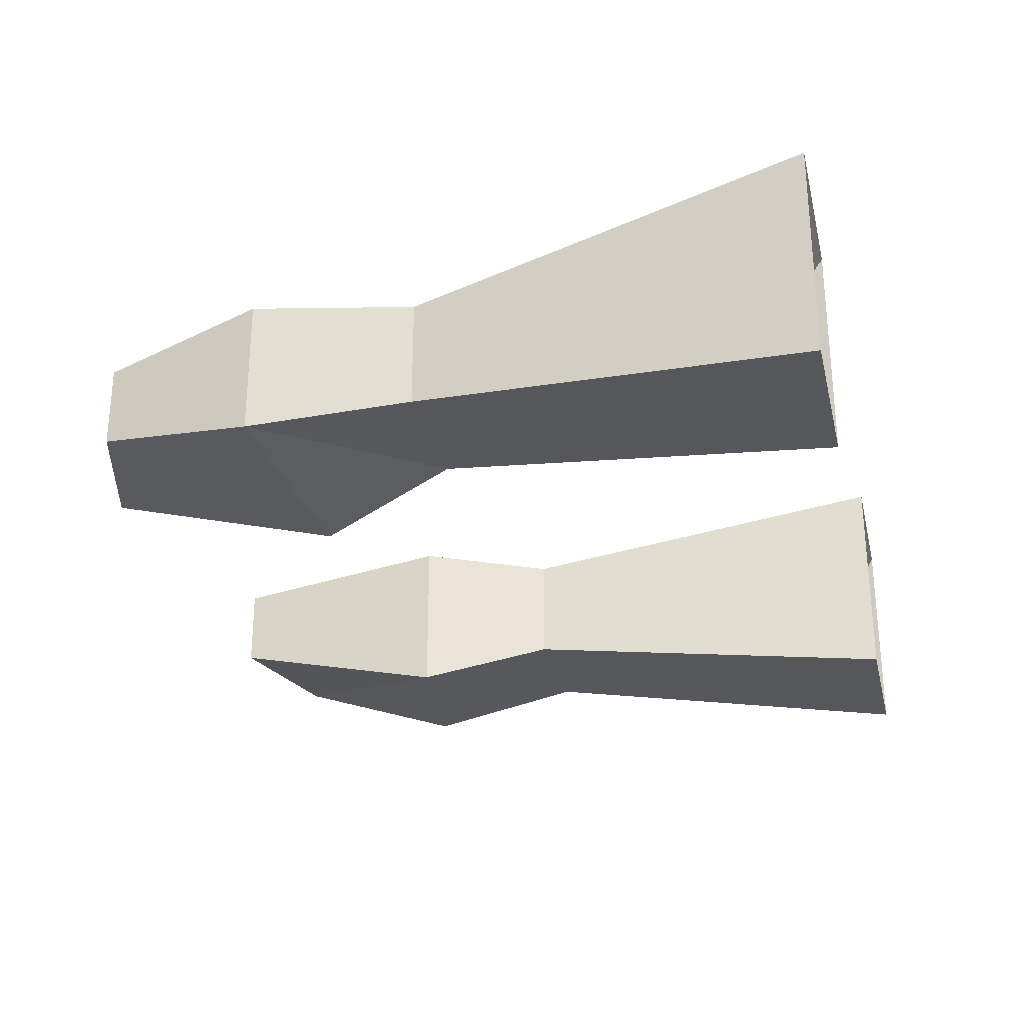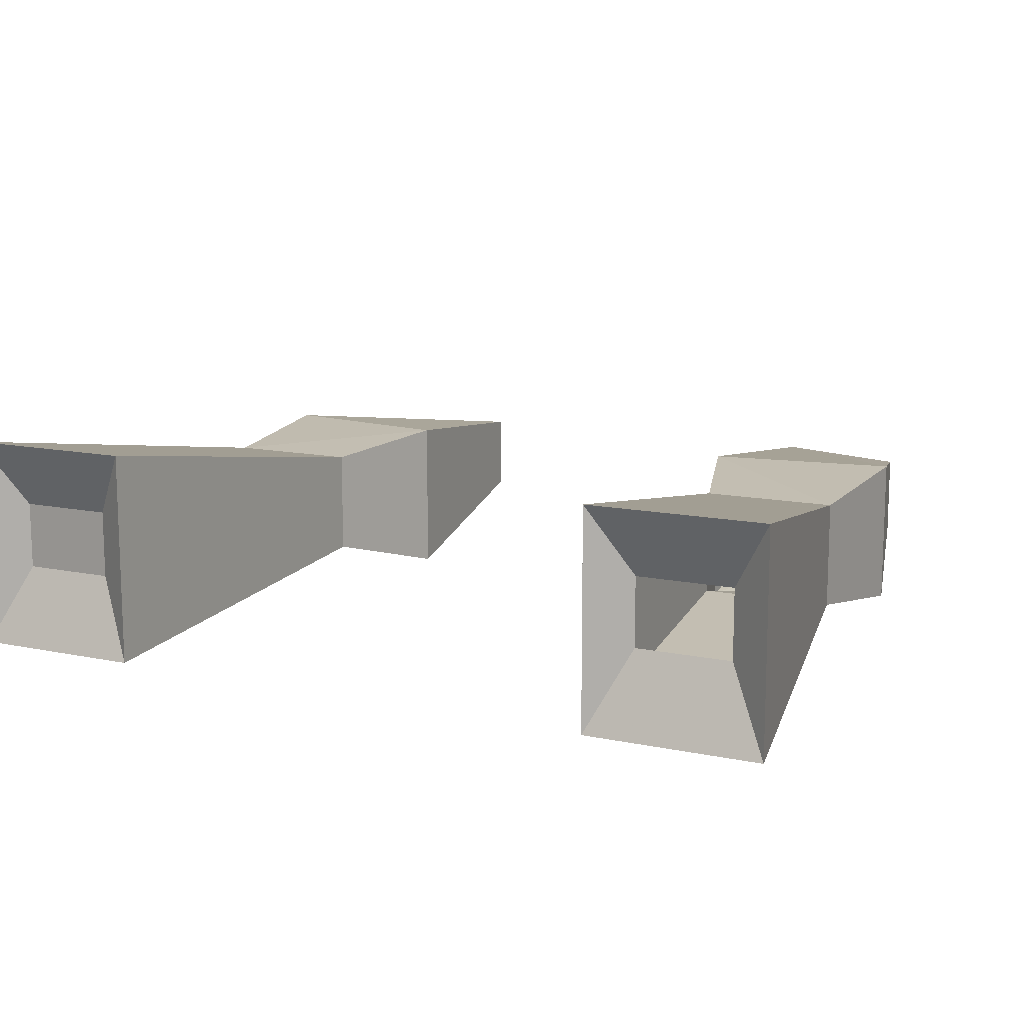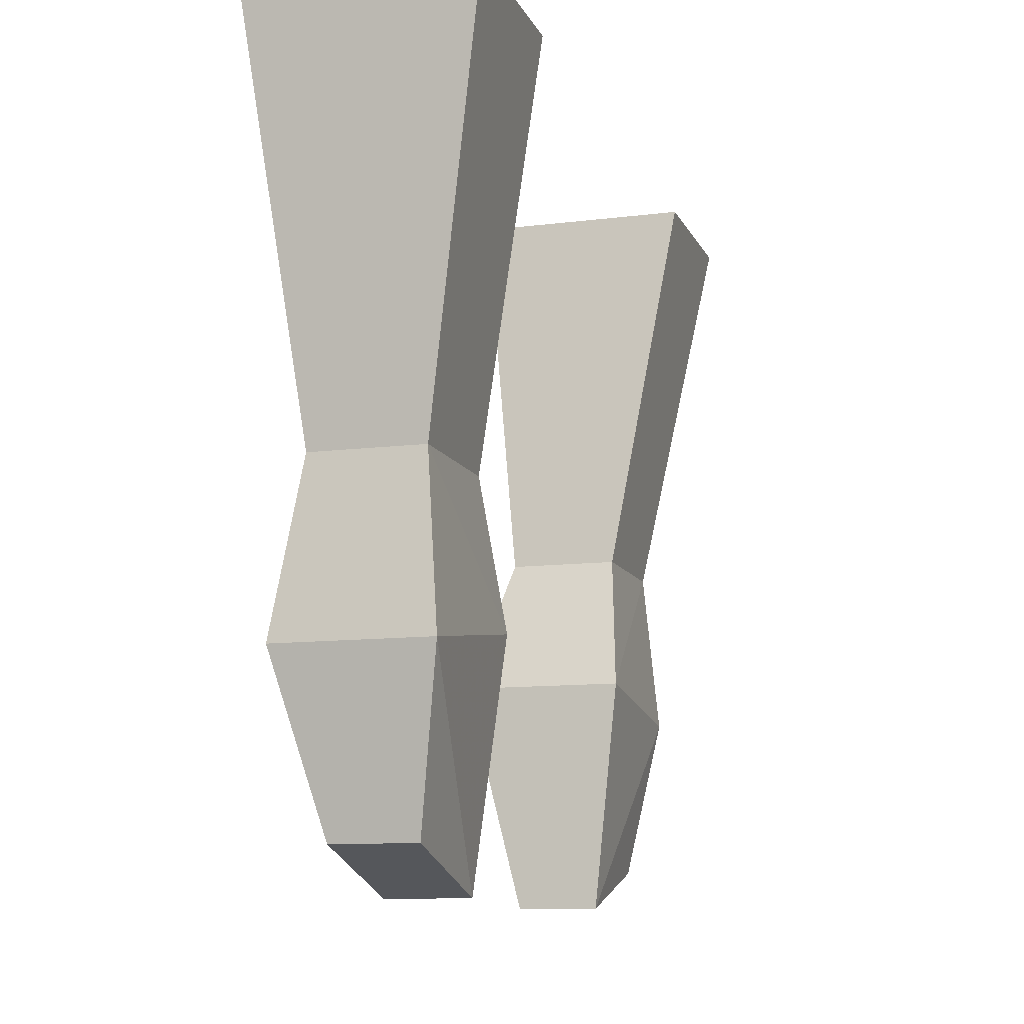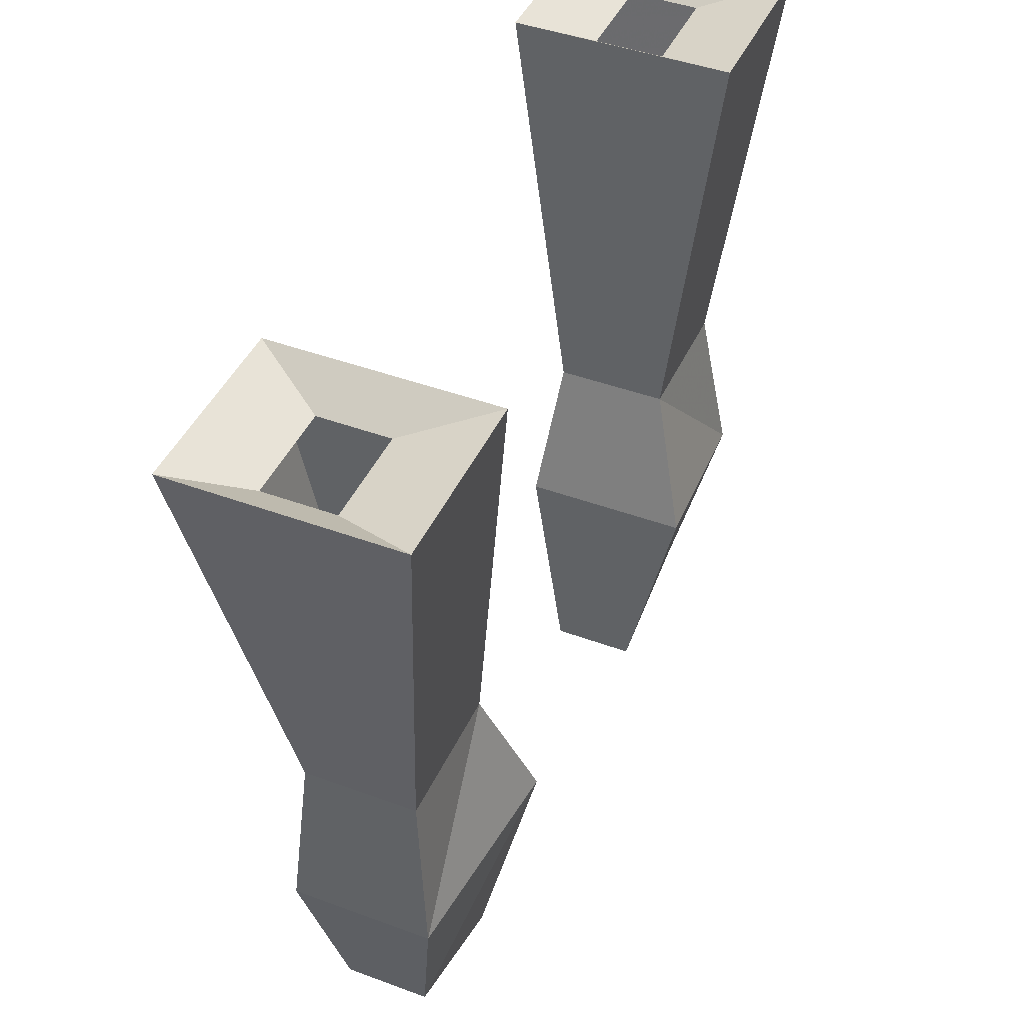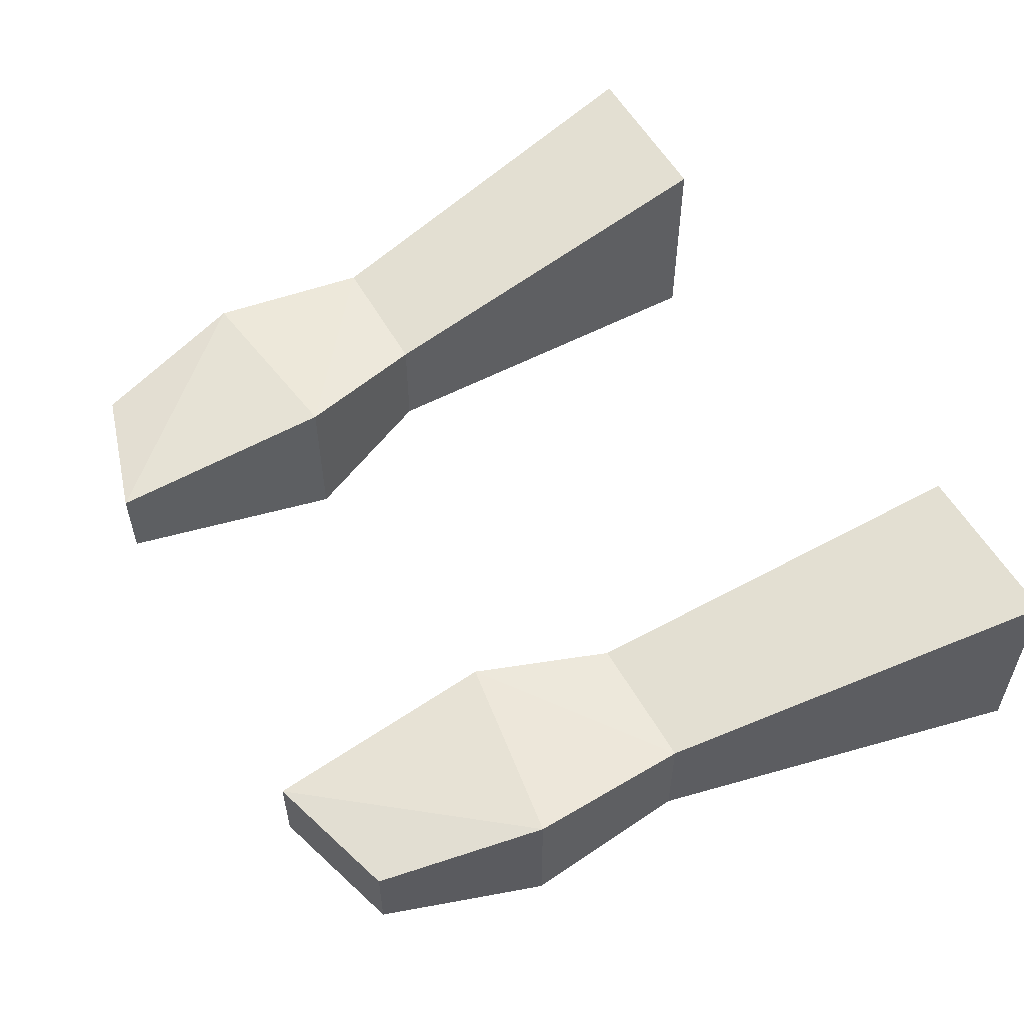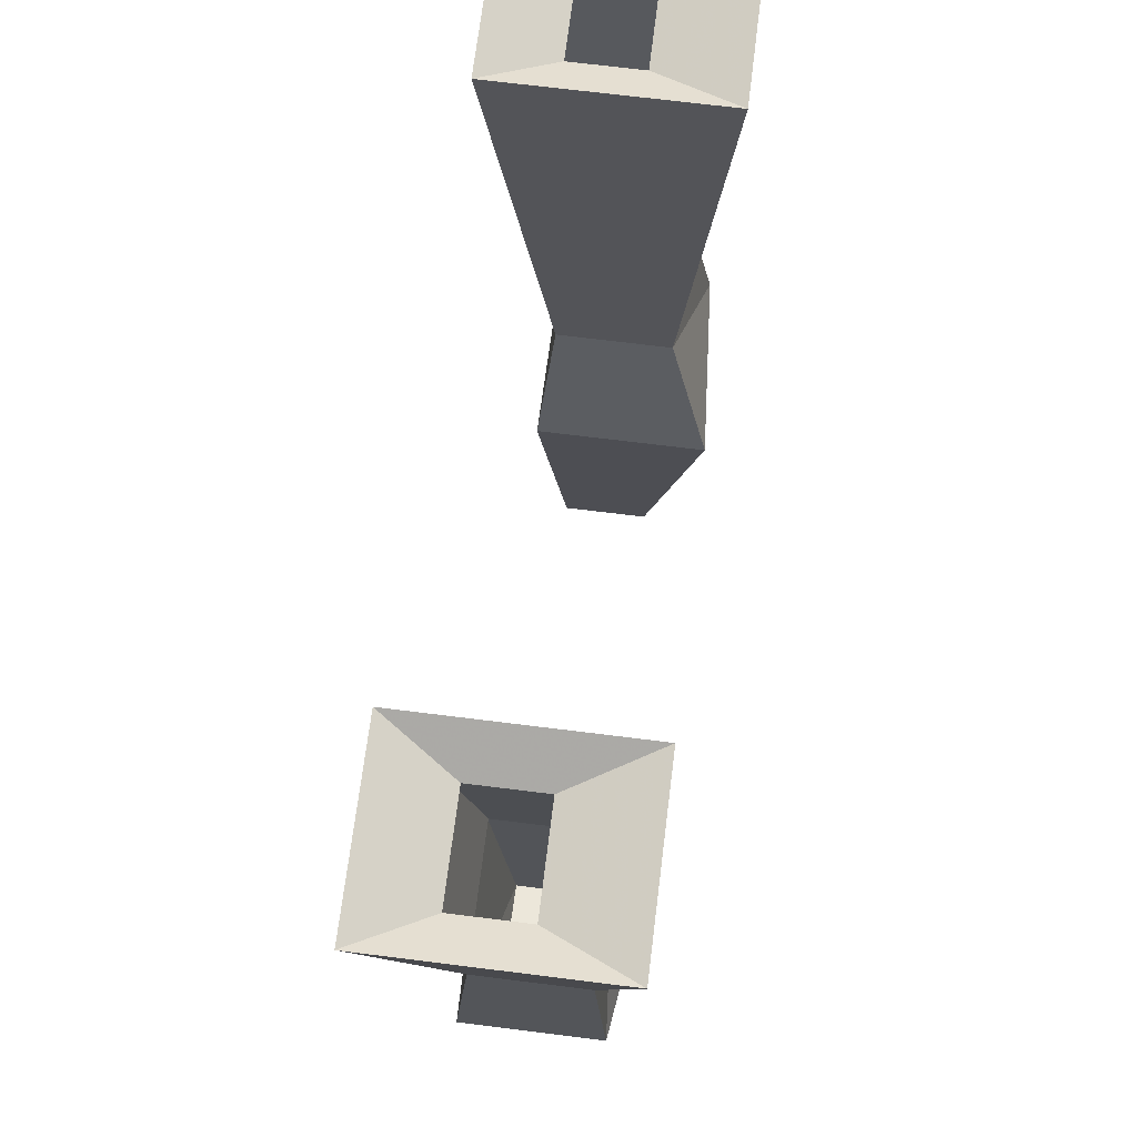
<metadata>
{"format":"obj","ext":"obj","renderer":"f3d","projection":"perspective","resolution":1024,"background":"white","views":[{"elev":-27.9,"azim":103.1,"up":"+Z"},{"elev":12.6,"azim":-153.8,"up":"+Z"},{"elev":-11.1,"azim":-72.8,"up":"+Y"},{"elev":43.8,"azim":113.5,"up":"+Y"},{"elev":55.5,"azim":60.9,"up":"+Z"},{"elev":70.1,"azim":97.1,"up":"+Y"}]}
</metadata>
<code>
v 0.2188 -1.094 0.04688
v 0.1094 -1.078 0.04688
v 0.1172 -1.211 0.03125
v 0.1953 -1.188 0.03125
v 0.1953 -1.188 -0.01562
v 0.2188 -1.094 -0.03125
v 0.2109 -1 0.03906
v 0.1328 -1 0.03906
v 0.1328 -1 -0.02344
v 0.1094 -1.078 -0.04688
v 0.1172 -1.211 -0.01562
v 0.2109 -1 -0.02344
v 0.25 -0.7734 -0.04688
v 0.25 -0.7734 0.07812
v 0.1484 -0.7734 0.07812
v 0.1484 -0.7734 -0.04688
v -0.1172 -1.211 0.03125
v -0.1094 -1.078 0.04688
v -0.2188 -1.094 0.04688
v -0.1953 -1.188 0.03125
v -0.1172 -1.211 -0.01562
v -0.1094 -1.078 -0.04688
v -0.1328 -1 -0.02344
v -0.1328 -1 0.03906
v -0.2109 -1 0.03906
v -0.2188 -1.094 -0.03906
v -0.1953 -1.188 -0.01562
v -0.2109 -1 -0.02344
v -0.25 -0.7734 -0.04688
v -0.1484 -0.7734 -0.04688
v -0.1484 -0.7734 0.07812
v -0.25 -0.7734 0.07812
v -0.2266 -0.7891 0
v -0.1719 -0.7891 0
v -0.1719 -0.7891 0.03906
v -0.2266 -0.7891 0.03906
v 0.1719 -0.7891 0
v 0.2266 -0.7891 0
v 0.1719 -0.7891 0.03906
v 0.2266 -0.7891 0.03906
f 1 2 3
f 1 3 4
f 1 4 5
f 1 5 6
f 1 6 7
f 1 7 2
f 2 7 8
f 2 8 9
f 2 9 10
f 2 10 3
f 3 10 11
f 3 11 4
f 4 11 5
f 5 11 10
f 5 10 6
f 6 10 9
f 6 9 12
f 6 12 7
f 7 12 13
f 7 13 14
f 7 14 15
f 7 15 8
f 8 15 9
f 9 15 16
f 9 16 13
f 9 13 12
f 17 18 19
f 17 19 20
f 17 20 21
f 17 21 22
f 17 22 18
f 18 22 23
f 18 23 24
f 18 24 25
f 18 25 19
f 19 25 26
f 19 26 27
f 19 27 20
f 20 27 21
f 21 27 22
f 22 27 26
f 22 26 23
f 23 26 28
f 23 28 29
f 23 29 30
f 23 30 31
f 23 31 24
f 24 31 25
f 25 31 32
f 25 32 29
f 25 29 28
f 25 28 26
f 30 29 33
f 30 33 34
f 30 34 31
f 31 34 35
f 31 35 32
f 32 35 36
f 32 36 33
f 32 33 29
f 37 38 13
f 37 13 16
f 37 16 39
f 39 16 15
f 39 15 40
f 40 15 14
f 40 14 13
f 40 13 38

</code>
